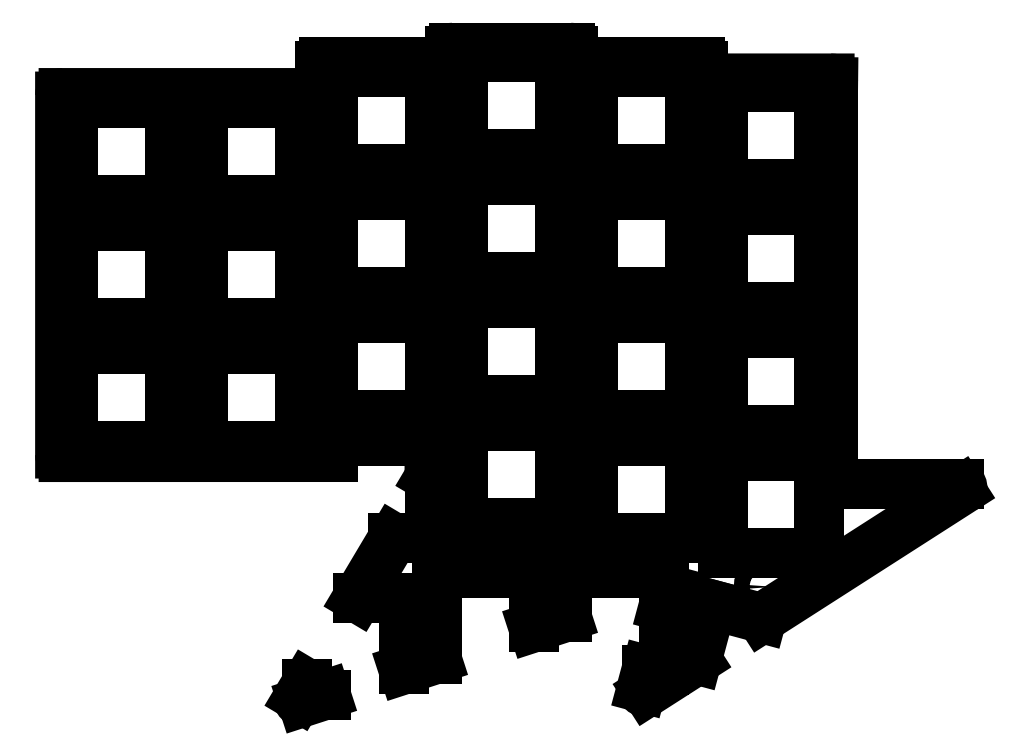
<metadata>
{"format":"dxf","ext":"dxf","renderer":"ezdxf+matplotlib","layout":"modelspace","background":"white","min_lineweight":24,"dpi":150}
</metadata>
<code>
0
SECTION
2
ENTITIES
0
LINE
8
0
10
91.32
20
-90.51
11
91.32
21
-39.7
0
LINE
8
0
10
91.82
20
-39.2
11
127.8
21
-39.2
0
LINE
8
0
10
128.3
20
-38.7
11
128.3
21
-35.33
0
LINE
8
0
10
128.8
20
-34.83
11
146.3
21
-34.83
0
LINE
8
0
10
146.8
20
-34.33
11
146.8
21
-33.25
0
LINE
8
0
10
147.3
20
-32.75
11
163.8
21
-32.75
0
LINE
8
0
10
164.3
20
-33.25
11
164.3
21
-34.33
0
LINE
8
0
10
164.8
20
-34.83
11
182.3
21
-34.83
0
LINE
8
0
10
182.8
20
-35.33
11
182.8
21
-36.62
0
LINE
8
0
10
183.3
20
-37.12
11
200.8
21
-37.13
0
LINE
8
0
10
201.3
20
-37.63
11
201.3
21
-39.2
0
LINE
8
0
10
201.3
20
-39.21
11
201.3
21
-94.36
0
LINE
8
0
10
201.8
20
-94.86
11
219.2
21
-94.86
0
LINE
8
0
10
219.5
20
-95.78
11
191.2
21
-113.9
0
LINE
8
0
10
182
20
-119.9
11
174.9
21
-124.4
0
LINE
8
0
10
174.1
20
-123.8
11
174.8
21
-121.3
0
LINE
8
0
10
177.2
20
-112.3
11
177.9
21
-109.9
0
LINE
8
0
10
177.2
20
-109.3
11
177.2
21
-109.3
0
LINE
8
0
10
129.1
20
-124.8
11
125.9
21
-125.9
0
LINE
8
0
10
144.9
20
-119.7
11
140.2
21
-121.2
0
LINE
8
0
10
163.4
20
-113.7
11
158.7
21
-115.3
0
LINE
8
0
10
125.3
20
-125.2
11
126.4
21
-123.3
0
LINE
8
0
10
143.9
20
-93.87
11
145.2
21
-91.76
0
LINE
8
0
10
133.7
20
-111
11
138.7
21
-102.5
0
LINE
8
0
10
144.7
20
-91.01
11
143.9
21
-91.01
0
LINE
8
0
10
130.1
20
-91.01
11
91.82
21
-91.01
0
ARC
8
0
10
91.82
20
-39.7
40
0.5
50
90
51
180
0
ARC
8
0
10
127.8
20
-38.7
40
0.5
50
270
51
0
0
ARC
8
0
10
128.8
20
-35.33
40
0.5
50
90
51
180
0
ARC
8
0
10
146.3
20
-34.33
40
0.5
50
270
51
0
0
ARC
8
0
10
147.3
20
-33.25
40
0.5
50
90
51
180
0
ARC
8
0
10
163.8
20
-33.25
40
0.5
50
0
51
90
0
ARC
8
0
10
164.8
20
-34.33
40
0.5
50
180
51
270
0
ARC
8
0
10
182.3
20
-35.33
40
0.5
50
0
51
90
0
ARC
8
0
10
183.3
20
-36.62
40
0.5
50
180
51
270
0
ARC
8
0
10
200.8
20
-37.63
40
0.5
50
359.3
51
89.99
0
ARC
8
0
10
201.8
20
-39.21
40
0.5
50
179.3
51
180
0
ARC
8
0
10
201.8
20
-94.36
40
0.5
50
180
51
270
0
ARC
8
0
10
219.2
20
-95.36
40
0.5
50
302.7
51
90
0
ARC
8
0
10
174.6
20
-124
40
0.5
50
165
51
302.7
0
ARC
8
0
10
177.4
20
-109.7
40
0.5
50
345
51
107.9
0
ARC
8
0
10
125.7
20
-125.4
40
0.5
50
149.2
51
287.9
0
ARC
8
0
10
144.7
20
-91.51
40
0.5
50
329.2
51
90.01
0
ARC
8
0
10
91.82
20
-90.51
40
0.5
50
180
51
270
0
LINE
8
0
10
93.1
20
-89.4
11
106.9
21
-89.4
0
LINE
8
0
10
106.9
20
-89.4
11
106.9
21
-75.6
0
LINE
8
0
10
106.9
20
-75.6
11
93.1
21
-75.6
0
LINE
8
0
10
93.1
20
-75.6
11
93.1
21
-89.4
0
LINE
8
0
10
93.1
20
-71.9
11
106.9
21
-71.9
0
LINE
8
0
10
106.9
20
-71.9
11
106.9
21
-58.1
0
LINE
8
0
10
106.9
20
-58.1
11
93.1
21
-58.1
0
LINE
8
0
10
93.1
20
-58.1
11
93.1
21
-71.9
0
LINE
8
0
10
93.1
20
-54.4
11
106.9
21
-54.4
0
LINE
8
0
10
106.9
20
-54.4
11
106.9
21
-40.6
0
LINE
8
0
10
106.9
20
-40.6
11
93.1
21
-40.6
0
LINE
8
0
10
93.1
20
-40.6
11
93.1
21
-54.4
0
LINE
8
0
10
111.6
20
-89.4
11
125.4
21
-89.4
0
LINE
8
0
10
125.4
20
-89.4
11
125.4
21
-75.6
0
LINE
8
0
10
125.4
20
-75.6
11
111.6
21
-75.6
0
LINE
8
0
10
111.6
20
-75.6
11
111.6
21
-89.4
0
LINE
8
0
10
111.6
20
-71.9
11
125.4
21
-71.9
0
LINE
8
0
10
125.4
20
-71.9
11
125.4
21
-58.1
0
LINE
8
0
10
125.4
20
-58.1
11
111.6
21
-58.1
0
LINE
8
0
10
111.6
20
-58.1
11
111.6
21
-71.9
0
LINE
8
0
10
111.6
20
-54.4
11
125.4
21
-54.4
0
LINE
8
0
10
125.4
20
-54.4
11
125.4
21
-40.6
0
LINE
8
0
10
125.4
20
-40.6
11
111.6
21
-40.6
0
LINE
8
0
10
111.6
20
-40.6
11
111.6
21
-54.4
0
LINE
8
0
10
138.7
20
-102.5
11
143.9
21
-102.5
0
LINE
8
0
10
143.9
20
-102.5
11
143.9
21
-93.87
0
LINE
8
0
10
143.9
20
-91.01
11
143.9
21
-88.72
0
LINE
8
0
10
143.9
20
-88.72
11
130.1
21
-88.72
0
LINE
8
0
10
130.1
20
-88.72
11
130.1
21
-91.01
0
LINE
8
0
10
130.1
20
-85.03
11
143.9
21
-85.03
0
LINE
8
0
10
143.9
20
-85.03
11
143.9
21
-71.22
0
LINE
8
0
10
143.9
20
-71.22
11
130.1
21
-71.22
0
LINE
8
0
10
130.1
20
-71.22
11
130.1
21
-85.03
0
LINE
8
0
10
130.1
20
-67.53
11
143.9
21
-67.53
0
LINE
8
0
10
143.9
20
-67.53
11
143.9
21
-53.73
0
LINE
8
0
10
143.9
20
-53.73
11
130.1
21
-53.73
0
LINE
8
0
10
130.1
20
-53.73
11
130.1
21
-67.53
0
LINE
8
0
10
130.1
20
-50.02
11
143.9
21
-50.02
0
LINE
8
0
10
143.9
20
-50.02
11
143.9
21
-36.23
0
LINE
8
0
10
143.9
20
-36.23
11
130.1
21
-36.23
0
LINE
8
0
10
130.1
20
-36.23
11
130.1
21
-50.02
0
LINE
8
0
10
148.6
20
-100.3
11
162.4
21
-100.3
0
LINE
8
0
10
162.4
20
-100.3
11
162.4
21
-86.54
0
LINE
8
0
10
162.4
20
-86.54
11
148.6
21
-86.54
0
LINE
8
0
10
148.6
20
-86.54
11
148.6
21
-100.3
0
LINE
8
0
10
148.6
20
-82.84
11
162.4
21
-82.84
0
LINE
8
0
10
162.4
20
-82.84
11
162.4
21
-69.04
0
LINE
8
0
10
162.4
20
-69.04
11
148.6
21
-69.04
0
LINE
8
0
10
148.6
20
-69.04
11
148.6
21
-82.84
0
LINE
8
0
10
148.6
20
-65.34
11
162.4
21
-65.34
0
LINE
8
0
10
162.4
20
-65.34
11
162.4
21
-51.54
0
LINE
8
0
10
162.4
20
-51.54
11
148.6
21
-51.54
0
LINE
8
0
10
148.6
20
-51.54
11
148.6
21
-65.34
0
LINE
8
0
10
148.6
20
-47.84
11
162.4
21
-47.84
0
LINE
8
0
10
162.4
20
-47.84
11
162.4
21
-34.04
0
LINE
8
0
10
162.4
20
-34.04
11
148.6
21
-34.04
0
LINE
8
0
10
148.6
20
-34.04
11
148.6
21
-47.84
0
LINE
8
0
10
167.1
20
-102.5
11
180.9
21
-102.5
0
LINE
8
0
10
180.9
20
-102.5
11
180.9
21
-88.72
0
LINE
8
0
10
180.9
20
-88.72
11
167.1
21
-88.72
0
LINE
8
0
10
167.1
20
-88.72
11
167.1
21
-102.5
0
LINE
8
0
10
167.1
20
-85.03
11
180.9
21
-85.03
0
LINE
8
0
10
180.9
20
-85.03
11
180.9
21
-71.22
0
LINE
8
0
10
180.9
20
-71.22
11
167.1
21
-71.22
0
LINE
8
0
10
167.1
20
-71.22
11
167.1
21
-85.03
0
LINE
8
0
10
167.1
20
-67.53
11
180.9
21
-67.53
0
LINE
8
0
10
180.9
20
-67.53
11
180.9
21
-53.73
0
LINE
8
0
10
180.9
20
-53.73
11
167.1
21
-53.73
0
LINE
8
0
10
167.1
20
-53.73
11
167.1
21
-67.53
0
LINE
8
0
10
167.1
20
-50.02
11
180.9
21
-50.02
0
LINE
8
0
10
180.9
20
-50.02
11
180.9
21
-36.23
0
LINE
8
0
10
180.9
20
-36.23
11
167.1
21
-36.23
0
LINE
8
0
10
167.1
20
-36.23
11
167.1
21
-50.02
0
LINE
8
0
10
185.6
20
-104.7
11
199.4
21
-104.7
0
LINE
8
0
10
199.4
20
-104.7
11
199.4
21
-90.91
0
LINE
8
0
10
199.4
20
-90.91
11
185.6
21
-90.91
0
LINE
8
0
10
185.6
20
-90.91
11
185.6
21
-104.7
0
LINE
8
0
10
185.6
20
-87.21
11
199.4
21
-87.21
0
LINE
8
0
10
199.4
20
-87.21
11
199.4
21
-73.41
0
LINE
8
0
10
199.4
20
-73.41
11
185.6
21
-73.41
0
LINE
8
0
10
185.6
20
-73.41
11
185.6
21
-87.21
0
LINE
8
0
10
185.6
20
-69.71
11
199.4
21
-69.71
0
LINE
8
0
10
199.4
20
-69.71
11
199.4
21
-55.91
0
LINE
8
0
10
199.4
20
-55.91
11
185.6
21
-55.91
0
LINE
8
0
10
185.6
20
-55.91
11
185.6
21
-69.71
0
LINE
8
0
10
185.6
20
-52.21
11
199.4
21
-52.21
0
LINE
8
0
10
199.4
20
-52.21
11
199.4
21
-38.41
0
LINE
8
0
10
199.4
20
-38.41
11
185.6
21
-38.41
0
LINE
8
0
10
185.6
20
-38.41
11
185.6
21
-52.21
0
LINE
8
0
10
126.4
20
-124.8
11
129.1
21
-124.8
0
LINE
8
0
10
140.2
20
-121.2
11
140.2
21
-111
0
LINE
8
0
10
140.2
20
-111
11
133.7
21
-111
0
LINE
8
0
10
126.4
20
-123.3
11
126.4
21
-124.8
0
LINE
8
0
10
158.7
20
-115.3
11
158.7
21
-107.5
0
LINE
8
0
10
158.7
20
-107.5
11
144.9
21
-107.5
0
LINE
8
0
10
144.9
20
-107.5
11
144.9
21
-119.7
0
LINE
8
0
10
174.8
20
-121.3
11
177.2
21
-121.3
0
LINE
8
0
10
177.2
20
-121.3
11
177.2
21
-112.3
0
LINE
8
0
10
177.2
20
-109.3
11
177.2
21
-107.5
0
LINE
8
0
10
177.2
20
-107.5
11
163.4
21
-107.5
0
LINE
8
0
10
163.4
20
-107.5
11
163.4
21
-113.7
0
LINE
8
0
10
191.2
20
-113.9
11
184
21
-112
0
LINE
8
0
10
184
20
-112
11
182
21
-119.9
0
CIRCLE
8
0
10
109.2
20
-56.25
40
1.1
0
CIRCLE
8
0
10
109.2
20
-73.75
40
1.1
0
CIRCLE
8
0
10
183.2
20
-52.92
40
1.1
0
CIRCLE
8
0
10
191.9
20
-109.5
40
1.1
0
ENDSEC
0
EOF

</code>
